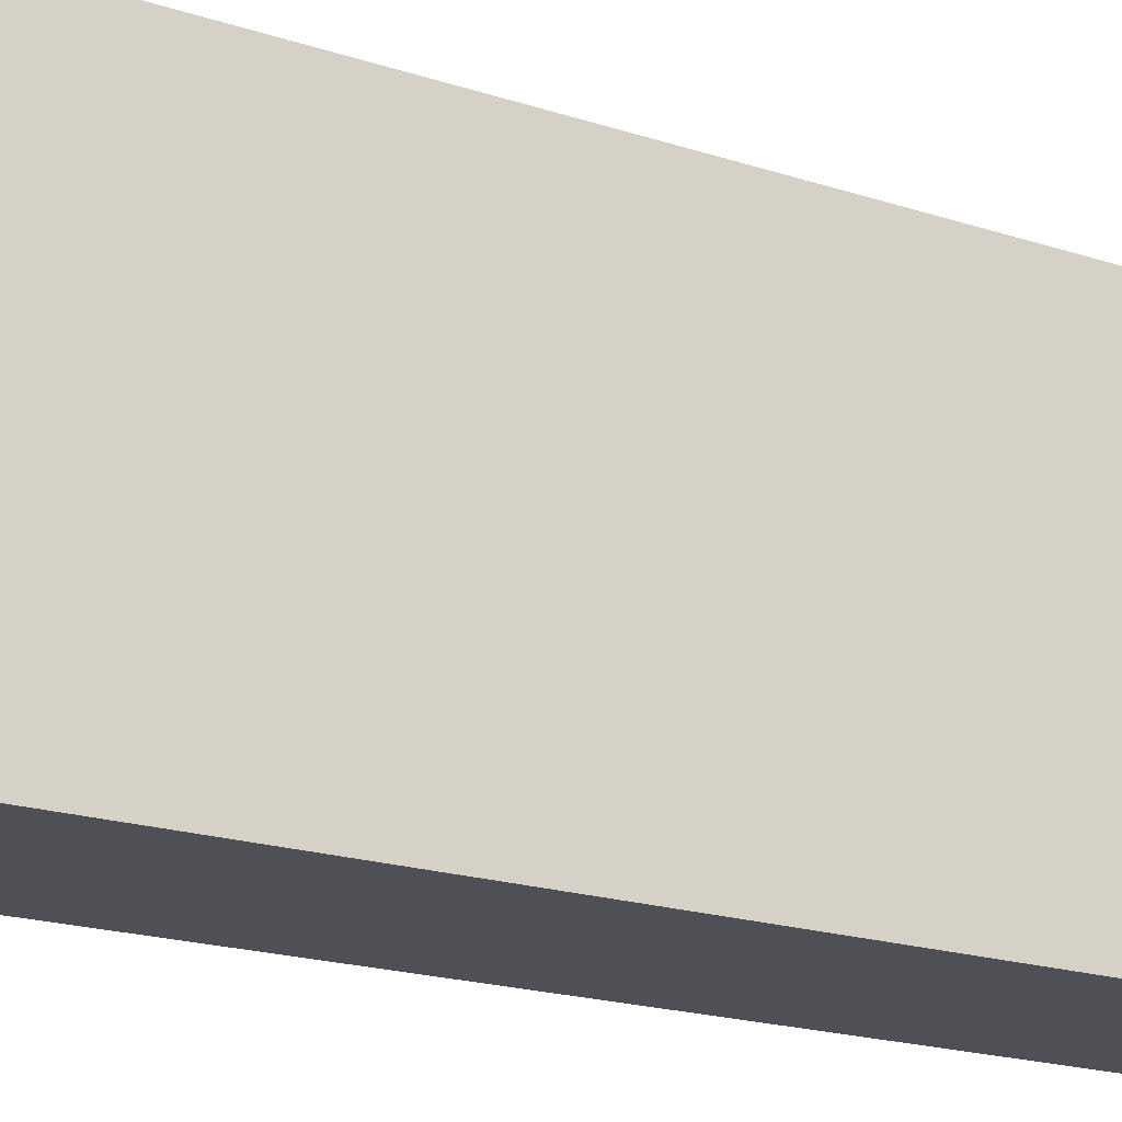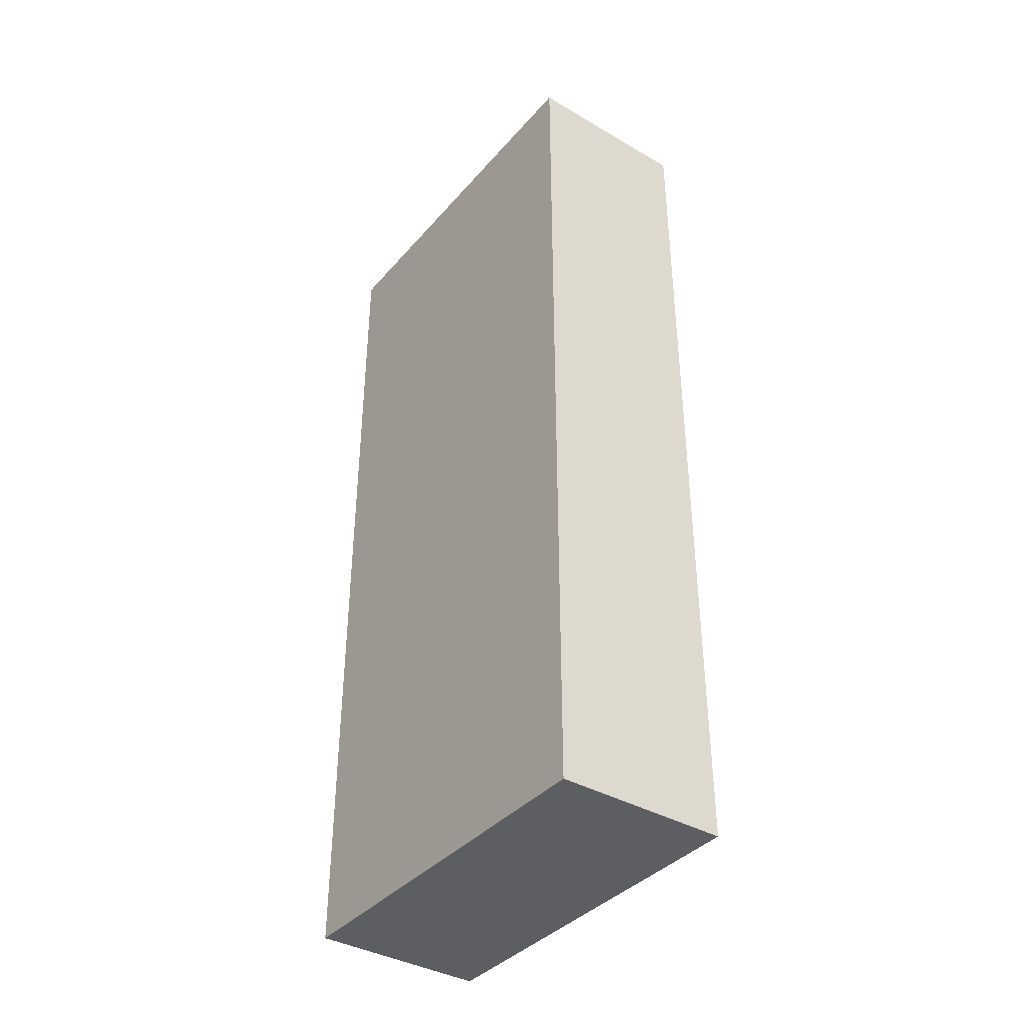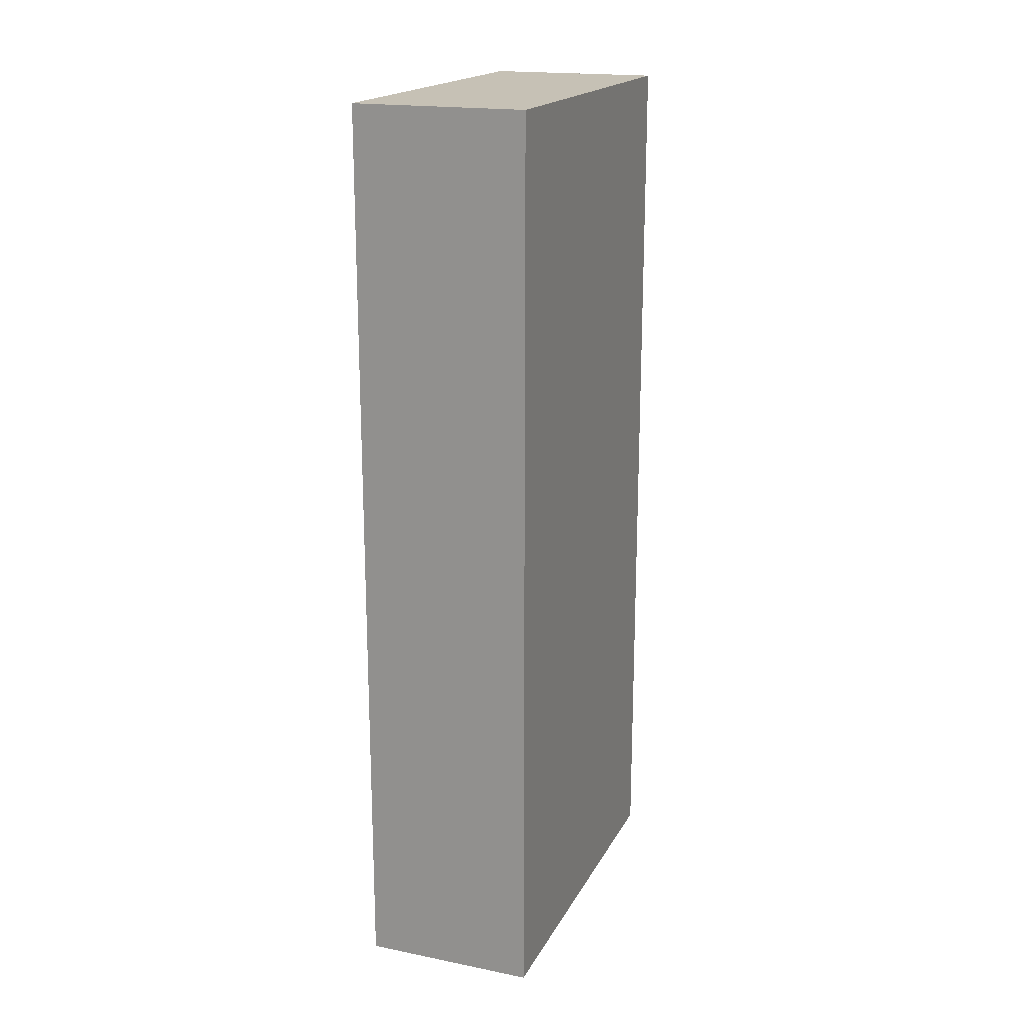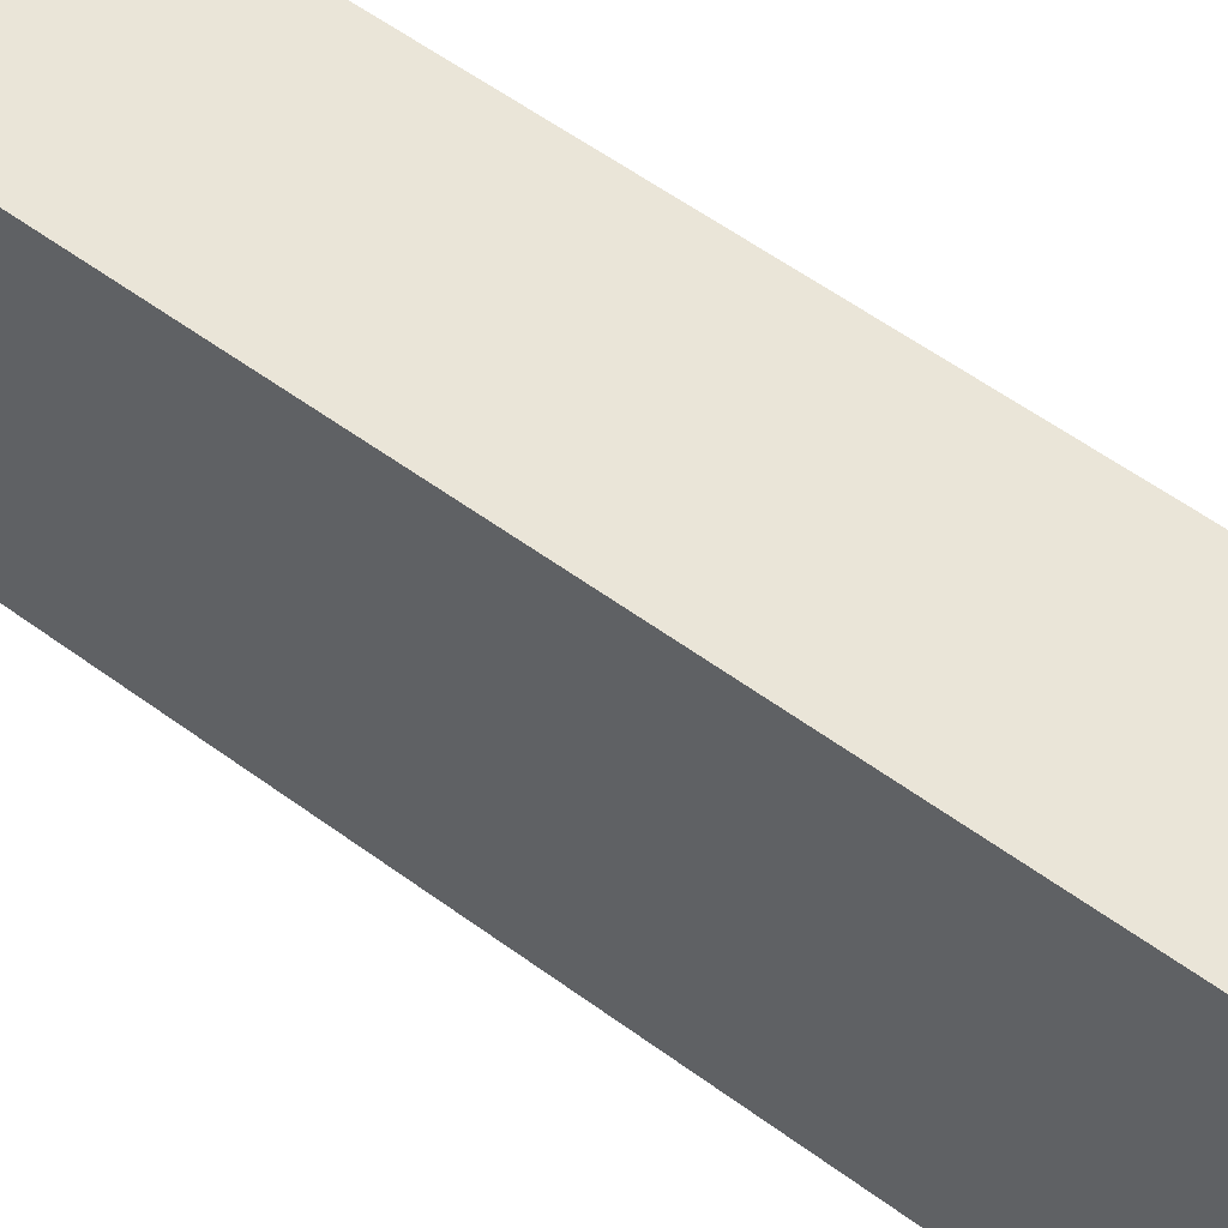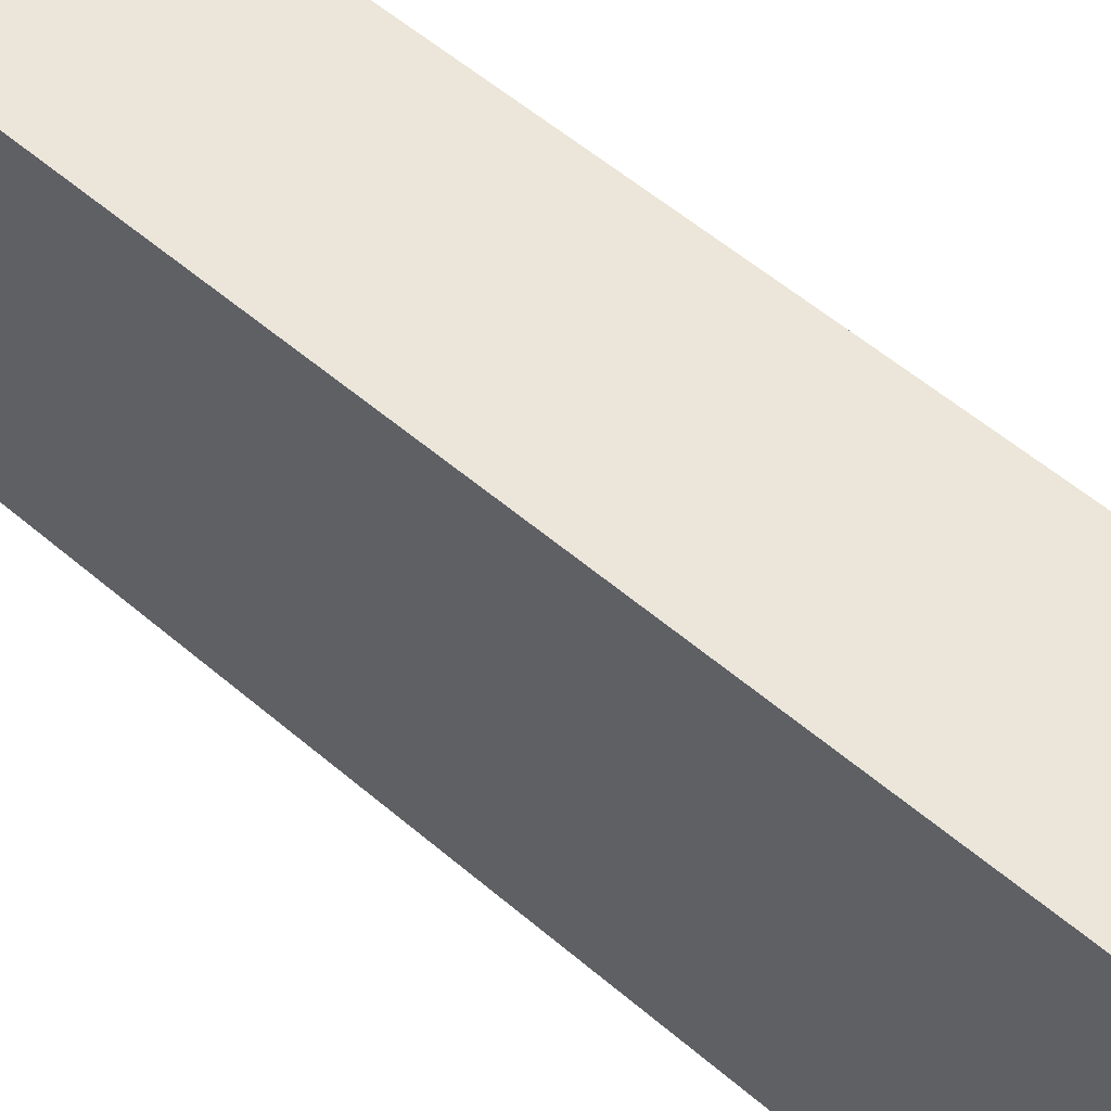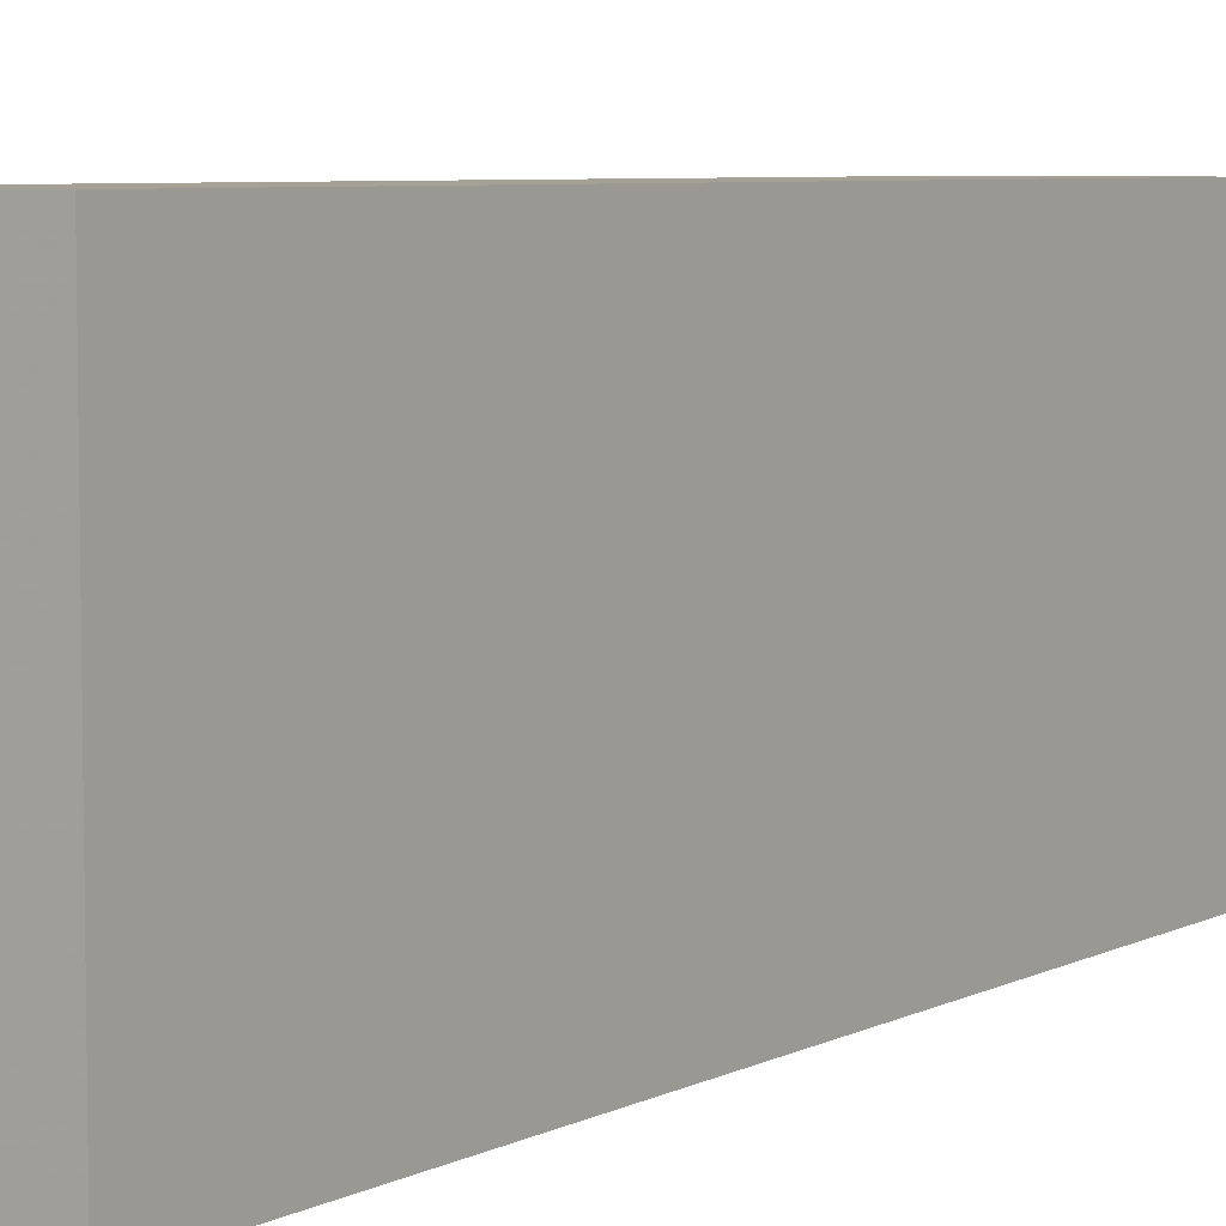
<metadata>
{"format":"obj","ext":"obj","renderer":"f3d","projection":"perspective","resolution":1024,"background":"white","views":[{"elev":-19.4,"azim":-121.7,"up":"+Z"},{"elev":-38.6,"azim":-36.2,"up":"+Y"},{"elev":18.7,"azim":-159.2,"up":"+Y"},{"elev":59.4,"azim":126.7,"up":"+Z"},{"elev":57.5,"azim":-48.6,"up":"+Z"},{"elev":6.1,"azim":34.4,"up":"+Z"}]}
</metadata>
<code>
o 4833
v 2241 1878 10.14
v 2241 1878 10.06
v 2241 1878 10.06
v 2241 1878 10.14
v 2241 1878 10.06
v 2241 1878 10.06
v 2241 1878 10.14
v 2241 1878 10.06
v 2241 1878 10.14
v 2241 1878 10.14
v 2241 1878 10.14
v 2241 1878 10.14
v 2241 1878 10.14
v 2241 1878 10.06
v 2241 1878 10.14
v 2241 1878 10.06
v 2241 1878 10.14
v 2241 1878 10.14
v 2241 1878 10.14
v 2241 1878 10.06
v 2241 1878 10.14
v 2241 1878 10.06
v 2241 1878 10.06
v 2241 1878 10.06
v 2241 1878 10.14
v 2241 1878 10.06
v 2241 1878 10.06
v 2241 1878 10.06
v 2241 1878 10.06
f 1 2 3
f 1 4 5
f 6 2 7
f 8 9 7
f 10 7 11
f 12 13 14
f 14 15 16
f 17 15 18
f 19 20 21
f 22 23 20
f 24 25 26
f 27 28 29

</code>
